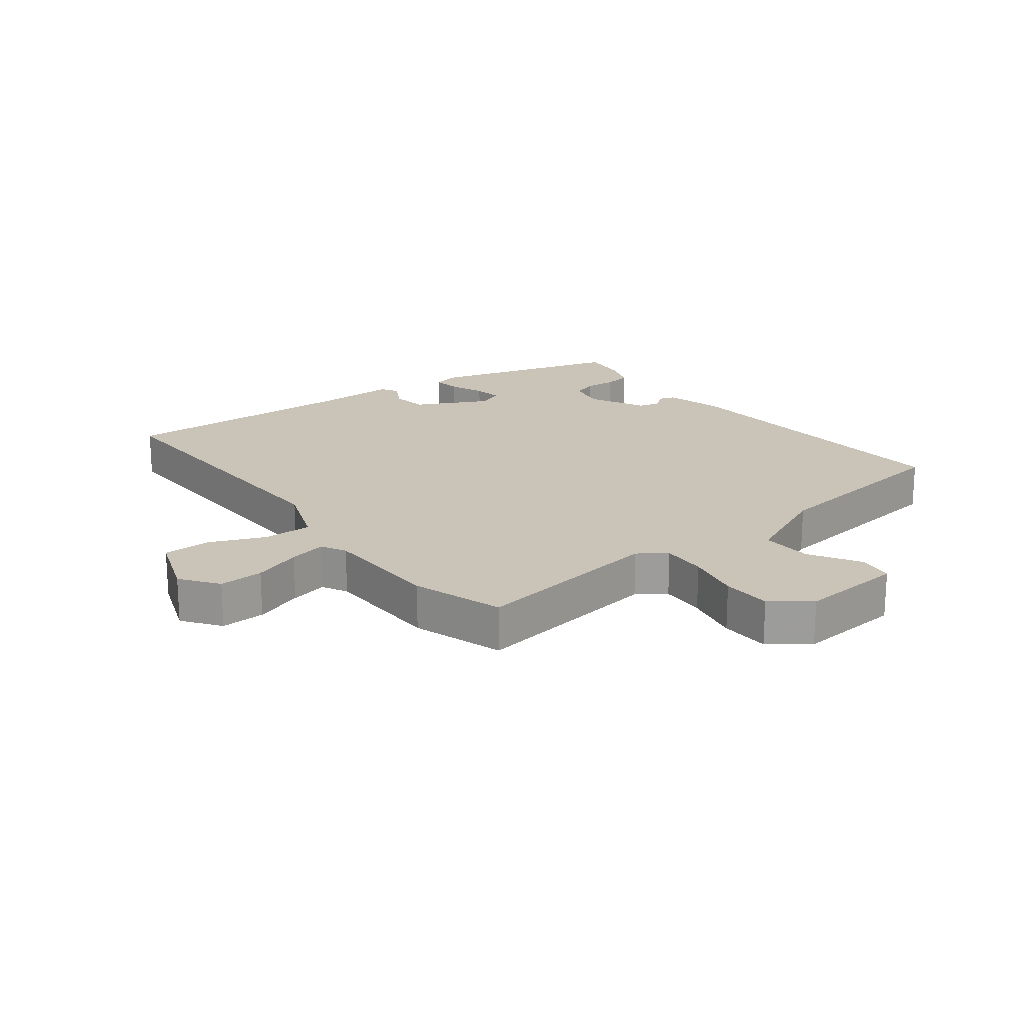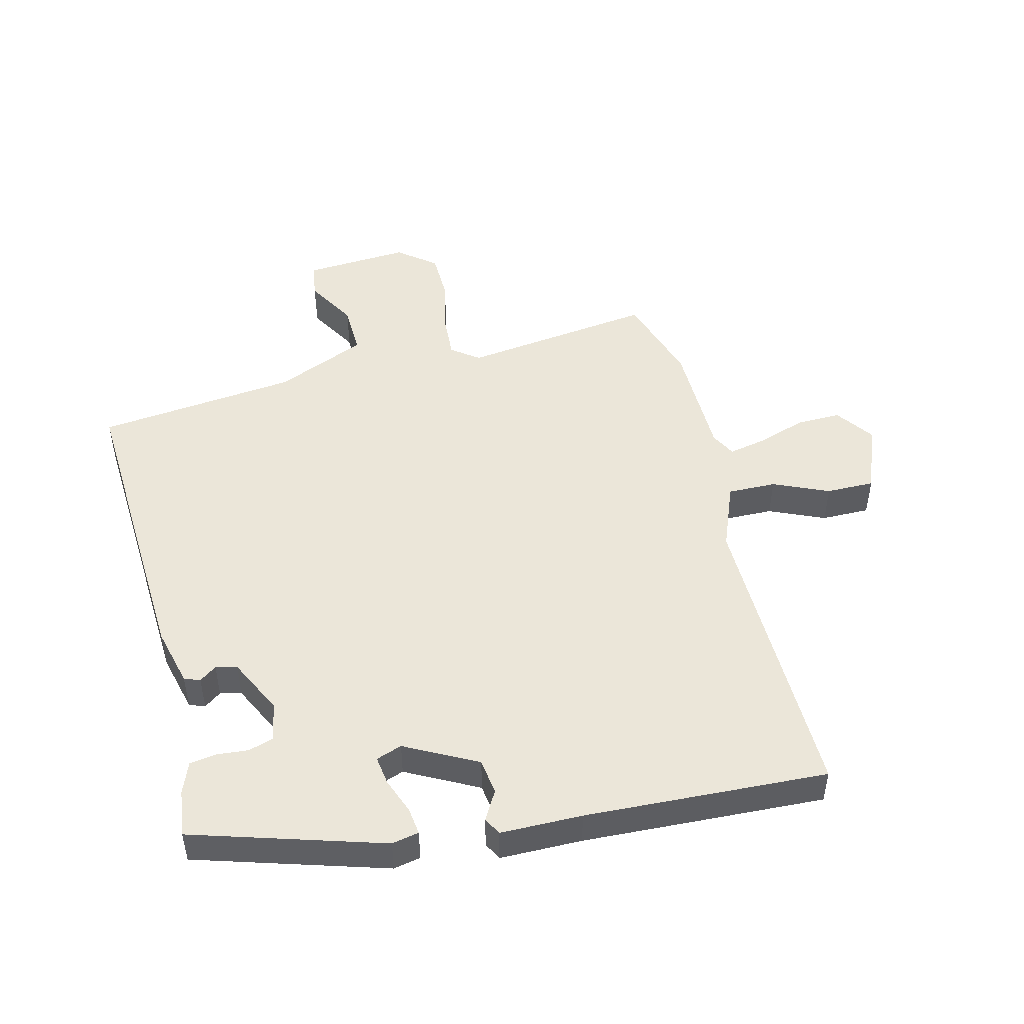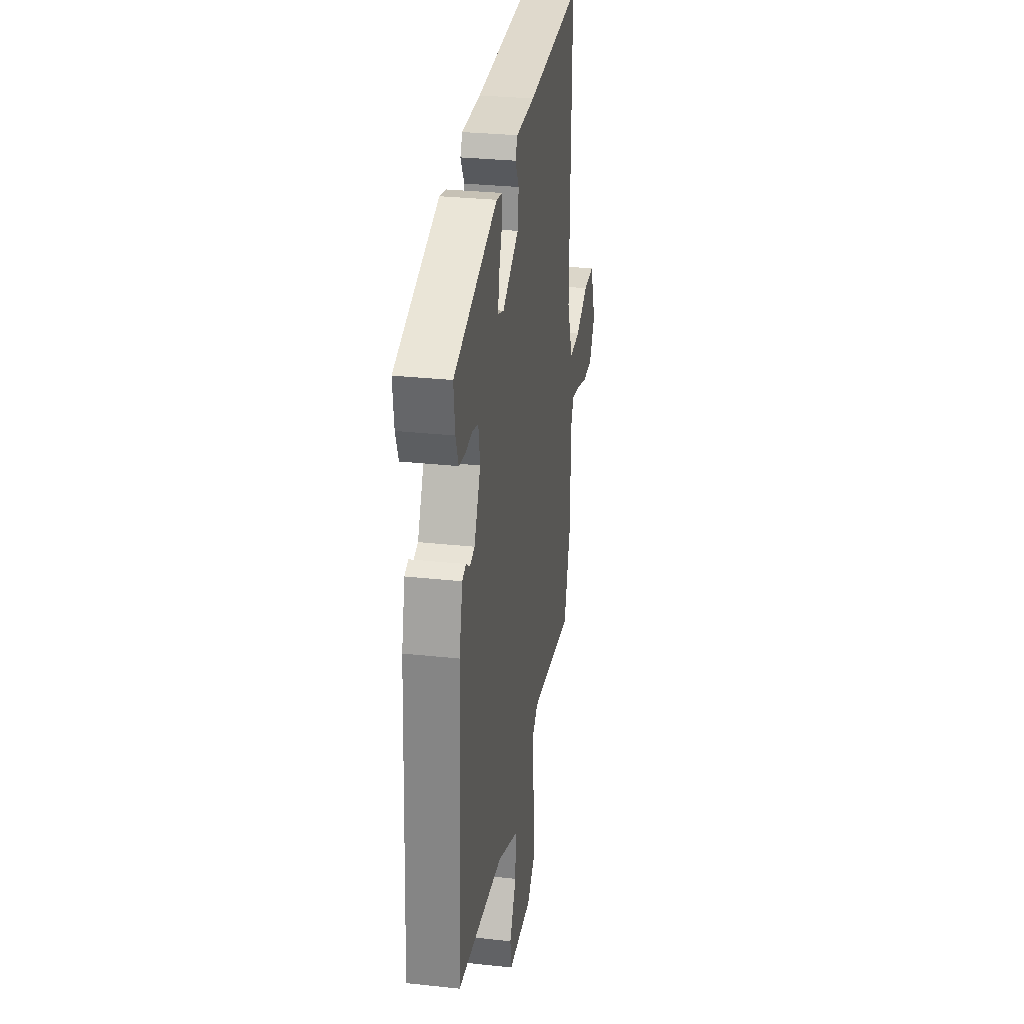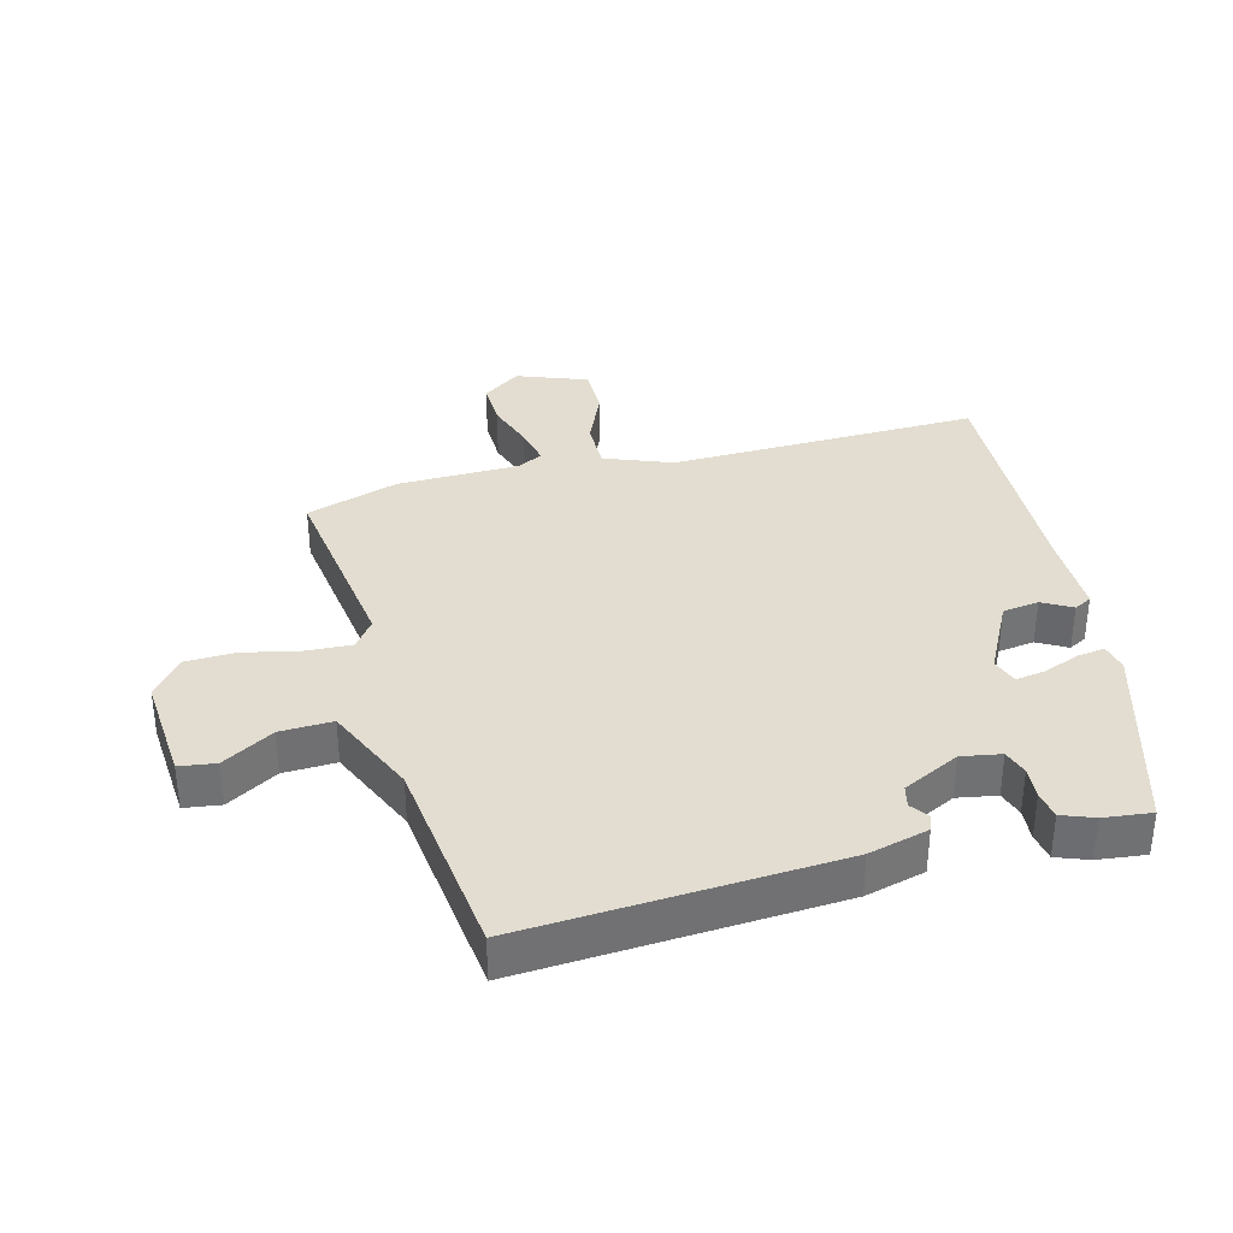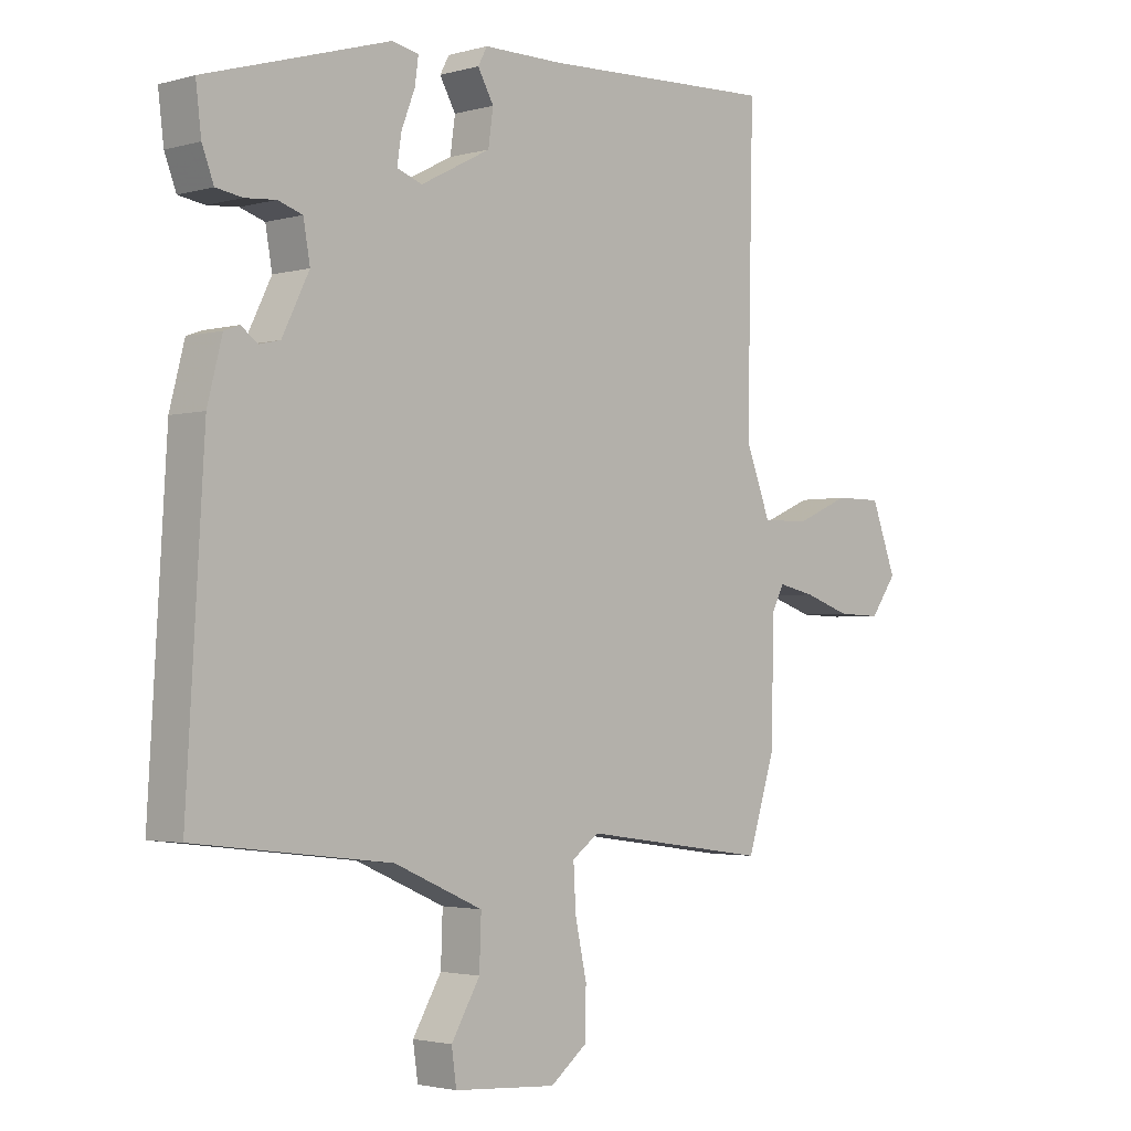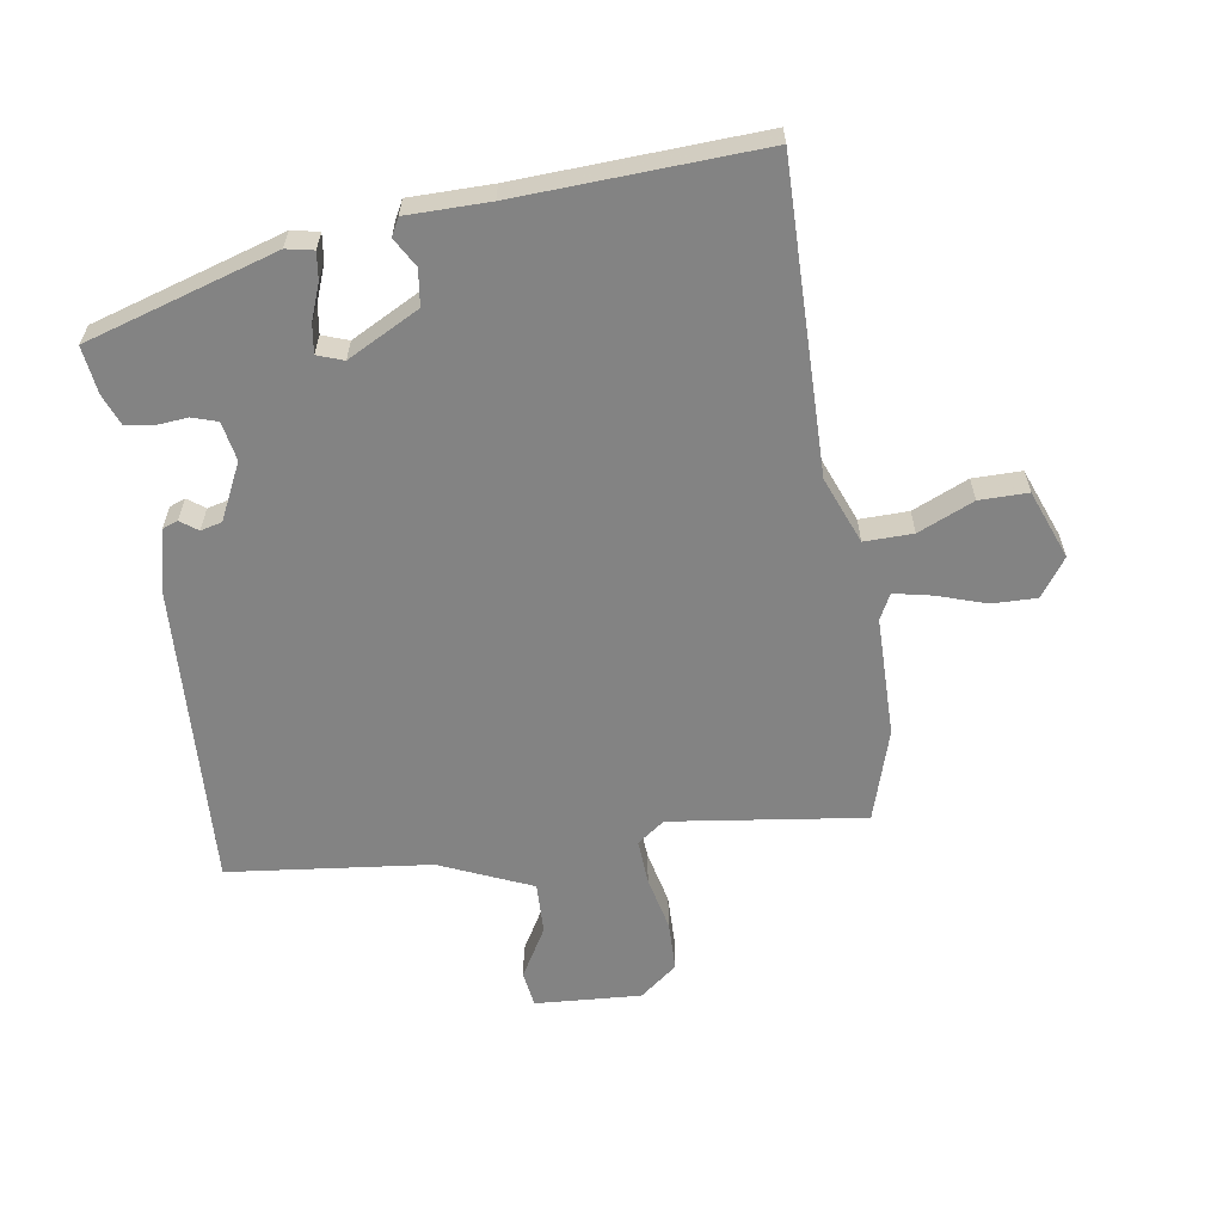
<metadata>
{"format":"obj","ext":"obj","renderer":"f3d","projection":"perspective","resolution":1024,"background":"white","views":[{"elev":20.0,"azim":142.1,"up":"+Y"},{"elev":48.5,"azim":-13.7,"up":"+Y"},{"elev":30.1,"azim":-81.0,"up":"+Z"},{"elev":35.2,"azim":-104.8,"up":"+Y"},{"elev":-2.4,"azim":-45.7,"up":"+Z"},{"elev":-61.0,"azim":9.2,"up":"+Y"}]}
</metadata>
<code>
v -0.5 0.07 -0.5
v -0.471 0.07 -0.011
v -0.447 0.07 0.083
v -0.422 0.07 0.092
v -0.395 0.07 0.072
v -0.361 0.07 0.08
v -0.317 0.07 0.169
v -0.328 0.07 0.231
v -0.368 0.07 0.244
v -0.418 0.07 0.24
v -0.461 0.07 0.247
v -0.48 0.07 0.297
v -0.489 0.07 0.372
v -0.187 0.07 0.462
v -0.144 0.07 0.453
v -0.15 0.07 0.41
v -0.172 0.07 0.353
v -0.179 0.07 0.307
v -0.138 0.07 0.292
v -0.024 0.07 0.351
v -0.016 0.07 0.408
v -0.042 0.07 0.454
v -0.027 0.07 0.482
v 0.103 0.07 0.482
v 0.488 0.07 0.498
v 0.478 0.07 0.012
v 0.519 0.07 -0.094
v 0.596 0.07 -0.093
v 0.684 0.07 -0.055
v 0.761 0.07 -0.055
v 0.802 0.07 -0.164
v 0.759 0.07 -0.224
v 0.688 0.07 -0.222
v 0.611 0.07 -0.196
v 0.551 0.07 -0.183
v 0.53 0.07 -0.223
v 0.527 0.07 -0.414
v 0.481 0.07 -0.559
v 0.174 0.07 -0.516
v 0.13 0.07 -0.548
v 0.134 0.07 -0.62
v 0.153 0.07 -0.707
v 0.151 0.07 -0.786
v 0.091 0.07 -0.833
v -0.077 0.07 -0.821
v -0.085 0.07 -0.764
v -0.038 0.07 -0.684
v -0.035 0.07 -0.602
v -0.18 0.07 -0.538
v -0.5 0 -0.5
v -0.471 0 -0.011
v -0.447 0 0.083
v -0.422 0 0.092
v -0.395 0 0.072
v -0.361 0 0.08
v -0.317 0 0.169
v -0.328 0 0.231
v -0.368 0 0.244
v -0.418 0 0.24
v -0.461 0 0.247
v -0.48 0 0.297
v -0.489 0 0.372
v -0.187 0 0.462
v -0.144 0 0.453
v -0.15 0 0.41
v -0.172 0 0.353
v -0.179 0 0.307
v -0.138 0 0.292
v -0.024 0 0.351
v -0.016 0 0.408
v -0.042 0 0.454
v -0.027 0 0.482
v 0.103 0 0.482
v 0.488 0 0.498
v 0.478 0 0.012
v 0.519 0 -0.094
v 0.596 0 -0.093
v 0.684 0 -0.055
v 0.761 0 -0.055
v 0.802 0 -0.164
v 0.759 0 -0.224
v 0.688 0 -0.222
v 0.611 0 -0.196
v 0.551 0 -0.183
v 0.53 0 -0.223
v 0.527 0 -0.414
v 0.481 0 -0.559
v 0.174 0 -0.516
v 0.13 0 -0.548
v 0.134 0 -0.62
v 0.153 0 -0.707
v 0.151 0 -0.786
v 0.091 0 -0.833
v -0.077 0 -0.821
v -0.085 0 -0.764
v -0.038 0 -0.684
v -0.035 0 -0.602
v -0.18 0 -0.538
f 44 45 46 47
f 44 47 48
f 41 42 43 44
f 40 41 44 48
f 39 40 48 49
f 36 37 38 39
f 35 36 39 49
f 31 32 33 34
f 31 34 35
f 28 29 30 31
f 27 28 31 35
f 26 27 35 49
f 24 25 26 49
f 21 22 23 24
f 20 21 24
f 14 15 16 17
f 14 17 18
f 13 14 18
f 12 13 18 19
f 9 10 11 12
f 8 9 12 19
f 2 3 4 5
f 2 5 6
f 1 2 6
f 20 24 49 1
f 7 8 19
f 7 19 20
f 1 6 7 20
f 96 95 94 93
f 97 96 93
f 93 92 91 90
f 97 93 90 89
f 98 97 89 88
f 88 87 86 85
f 98 88 85 84
f 83 82 81 80
f 84 83 80
f 80 79 78 77
f 84 80 77 76
f 98 84 76 75
f 98 75 74 73
f 73 72 71 70
f 73 70 69
f 66 65 64 63
f 67 66 63
f 67 63 62
f 68 67 62 61
f 61 60 59 58
f 68 61 58 57
f 54 53 52 51
f 55 54 51
f 55 51 50
f 50 98 73 69
f 68 57 56
f 69 68 56
f 69 56 55 50
f 1 50 51 2
f 2 51 52 3
f 3 52 53 4
f 4 53 54 5
f 5 54 55 6
f 6 55 56 7
f 7 56 57 8
f 8 57 58 9
f 9 58 59 10
f 10 59 60 11
f 11 60 61 12
f 12 61 62 13
f 13 62 63 14
f 14 63 64 15
f 15 64 65 16
f 16 65 66 17
f 17 66 67 18
f 18 67 68 19
f 19 68 69 20
f 20 69 70 21
f 21 70 71 22
f 22 71 72 23
f 23 72 73 24
f 24 73 74 25
f 25 74 75 26
f 26 75 76 27
f 27 76 77 28
f 28 77 78 29
f 29 78 79 30
f 30 79 80 31
f 31 80 81 32
f 32 81 82 33
f 33 82 83 34
f 34 83 84 35
f 35 84 85 36
f 36 85 86 37
f 37 86 87 38
f 38 87 88 39
f 39 88 89 40
f 40 89 90 41
f 41 90 91 42
f 42 91 92 43
f 43 92 93 44
f 44 93 94 45
f 45 94 95 46
f 46 95 96 47
f 47 96 97 48
f 48 97 98 49
f 49 98 50 1

</code>
